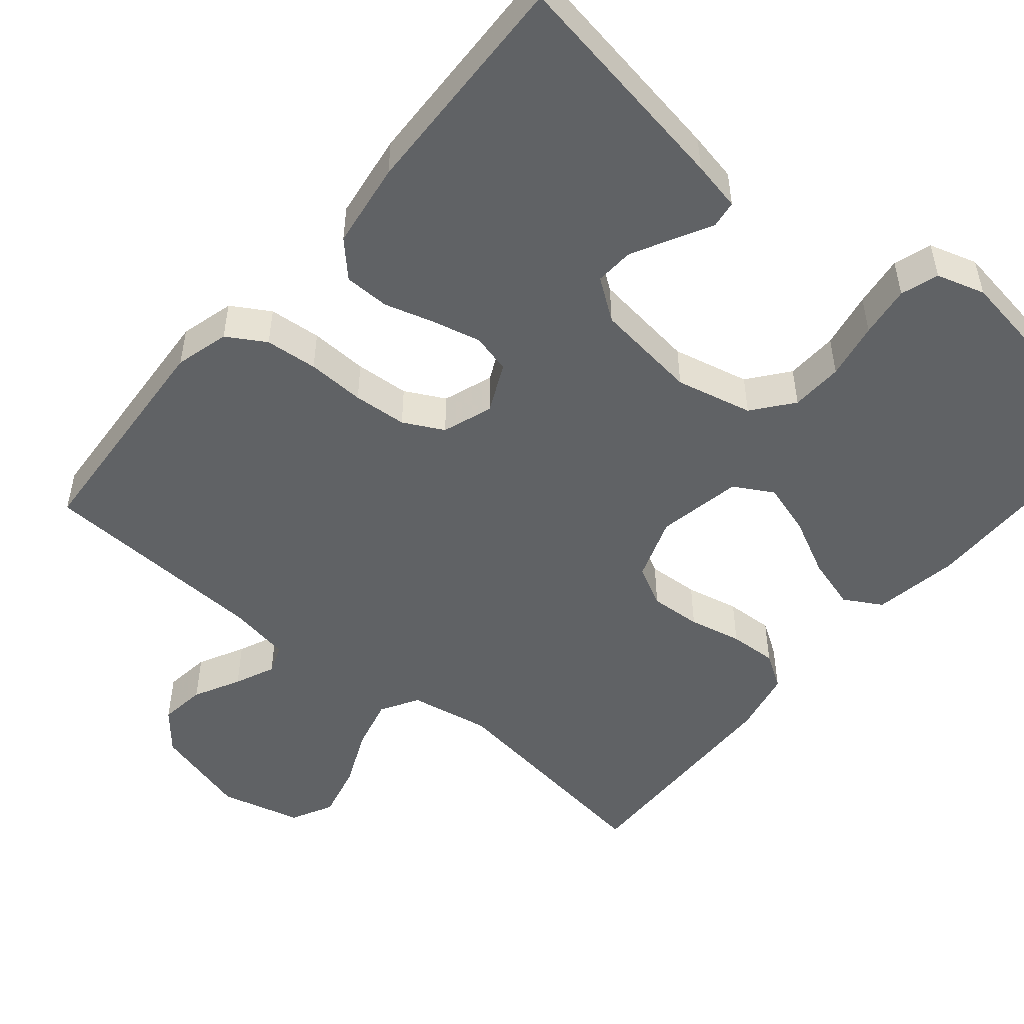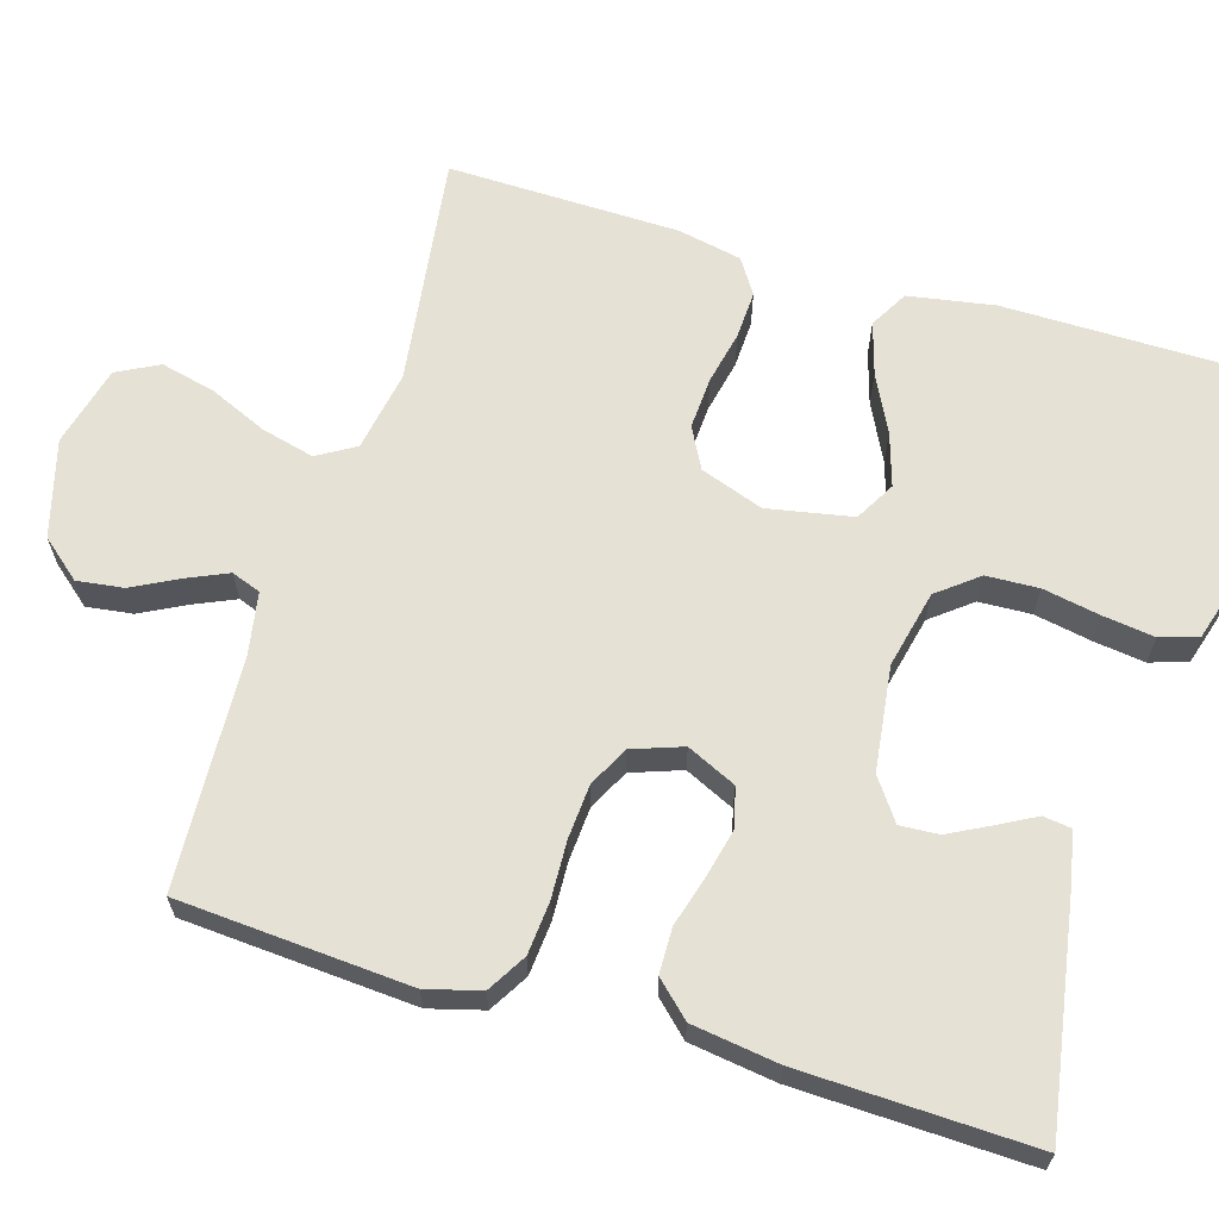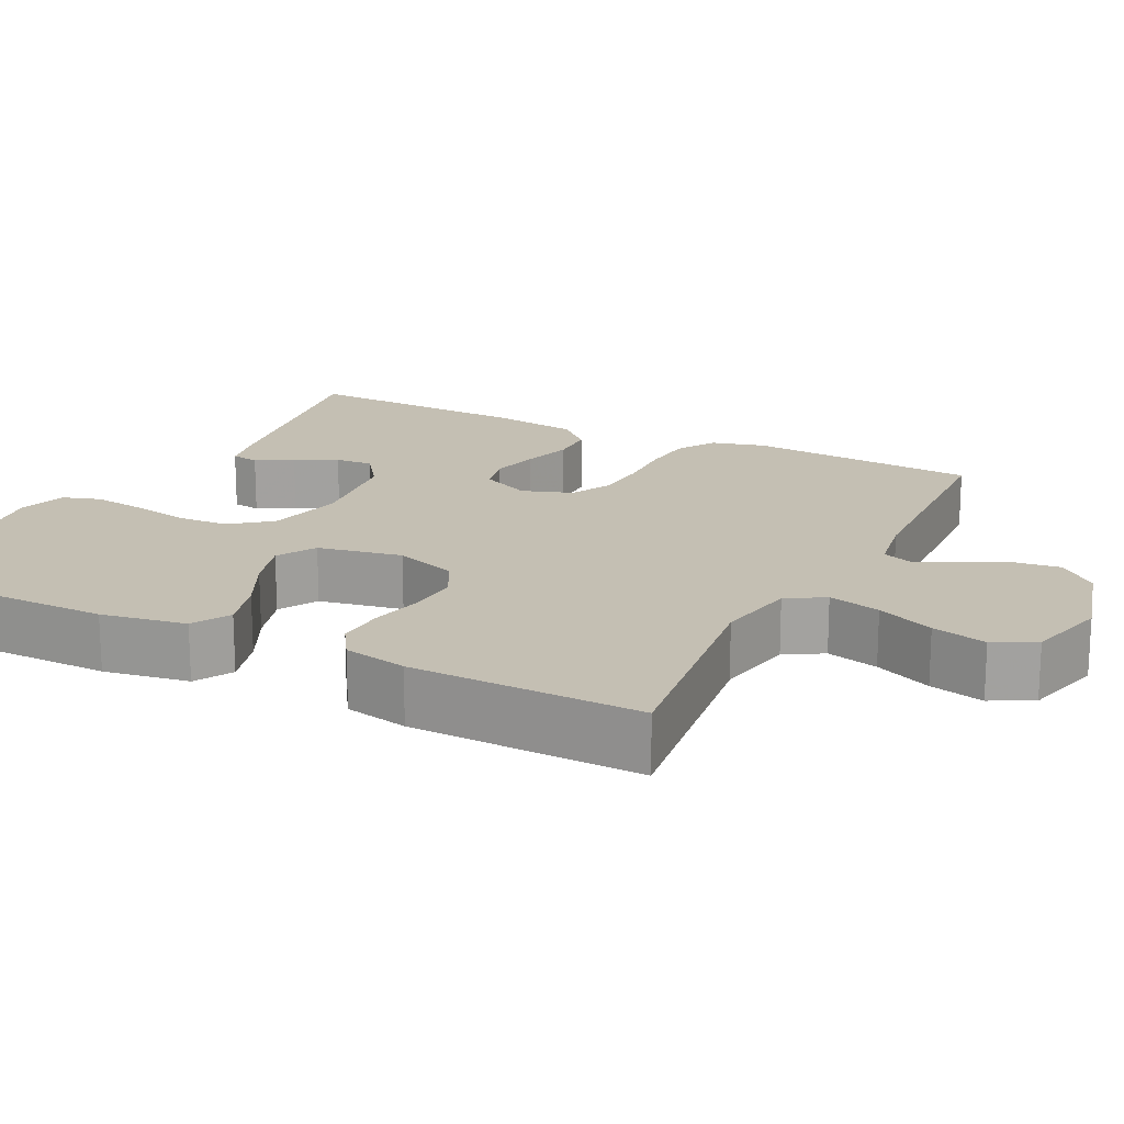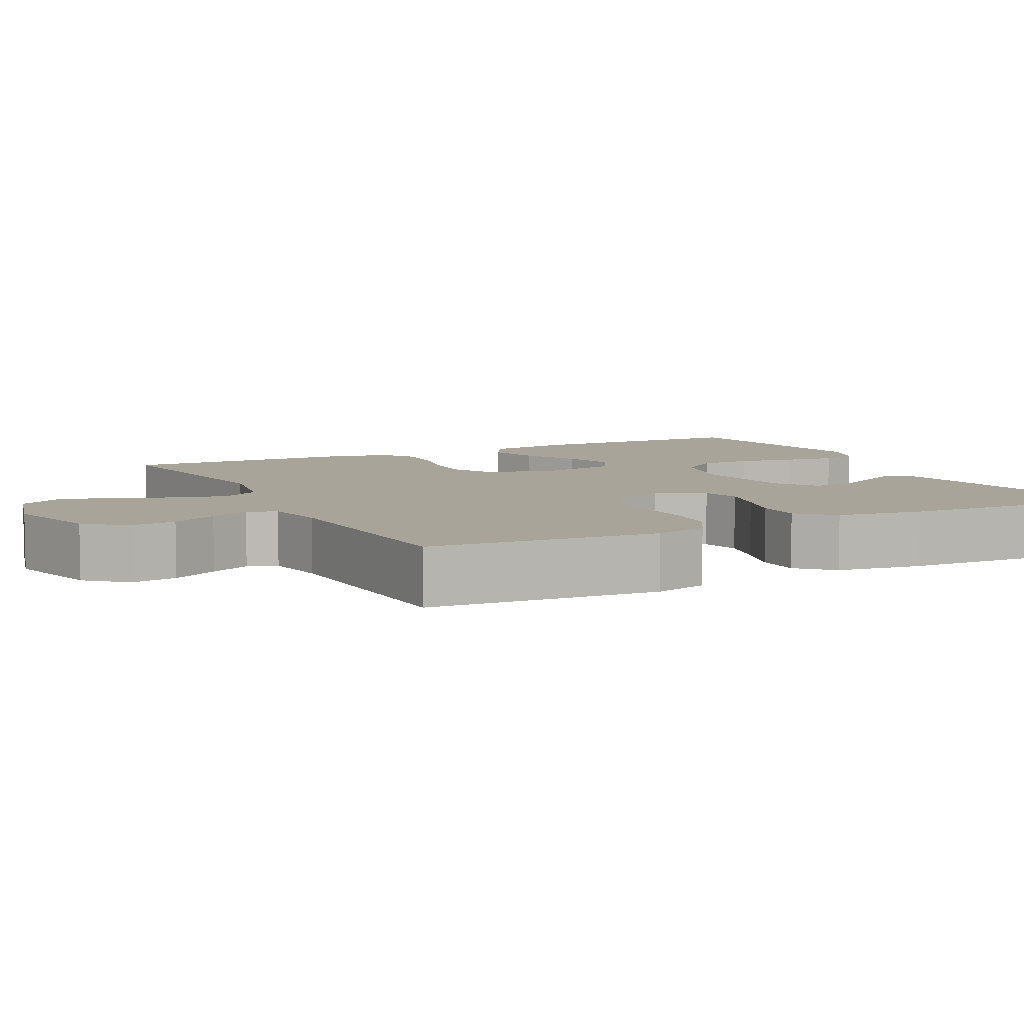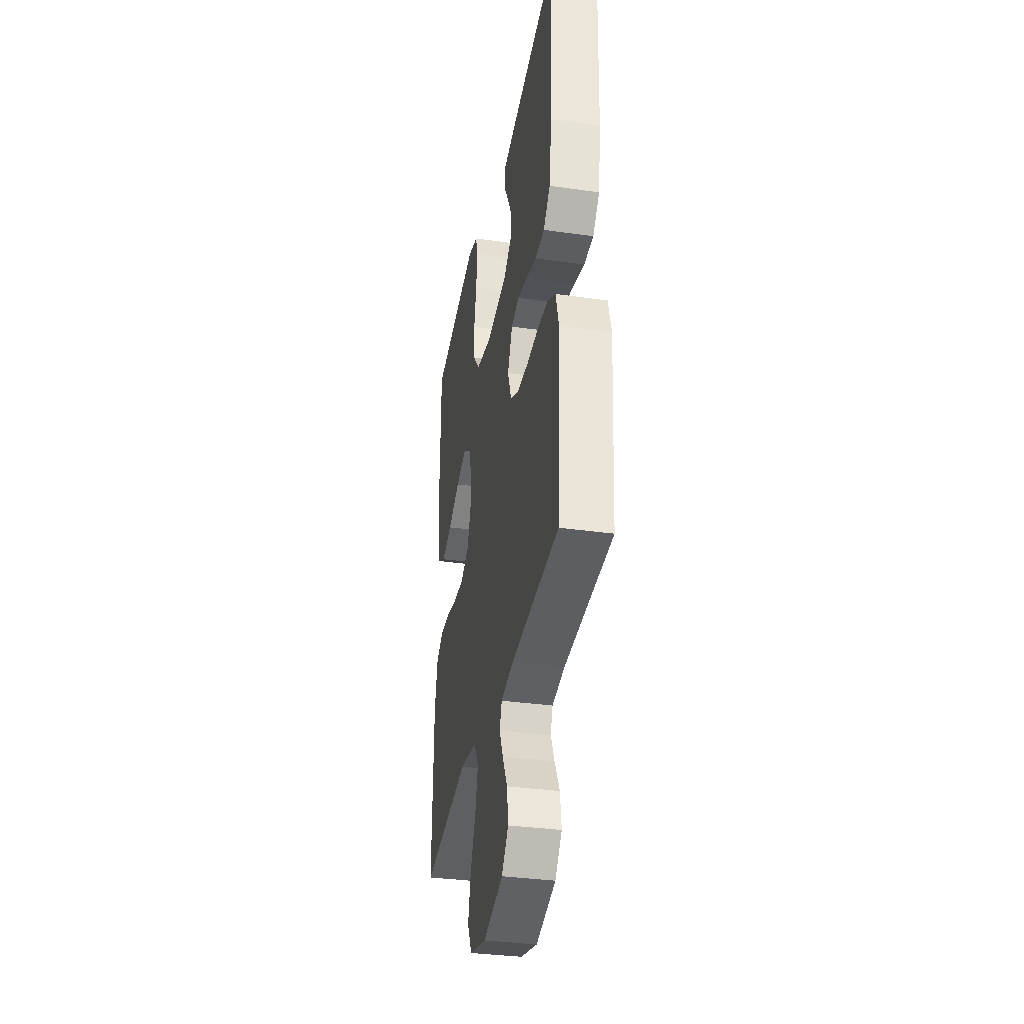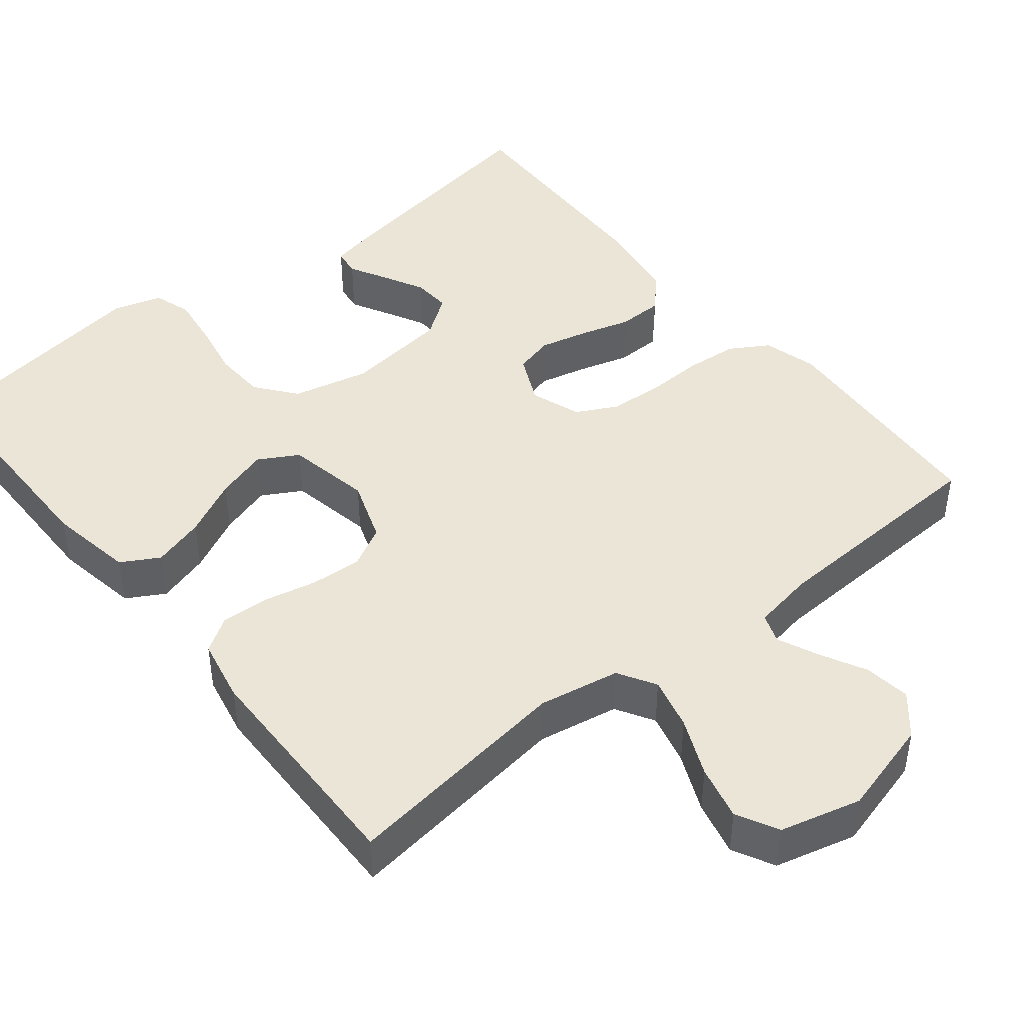
<metadata>
{"format":"obj","ext":"obj","renderer":"f3d","projection":"perspective","resolution":1024,"background":"white","views":[{"elev":-50.5,"azim":-39.9,"up":"+Y"},{"elev":64.5,"azim":-73.3,"up":"+Y"},{"elev":17.9,"azim":116.8,"up":"+Y"},{"elev":7.1,"azim":-116.8,"up":"+Y"},{"elev":-34.7,"azim":-100.7,"up":"+Z"},{"elev":44.3,"azim":141.1,"up":"+Y"}]}
</metadata>
<code>
v -0.5 0.07 0.5
v -0.2 0.07 0.45
v -0.136 0.07 0.437
v -0.131 0.07 0.401
v -0.157 0.07 0.353
v -0.185 0.07 0.299
v -0.188 0.07 0.249
v -0.135 0.07 0.211
v 0 0.07 0.194
v 0.1 0.07 0.217
v 0.141 0.07 0.269
v 0.144 0.07 0.337
v 0.13 0.07 0.411
v 0.121 0.07 0.478
v 0.137 0.07 0.527
v 0.2 0.07 0.546
v 0.5 0.07 0.5
v 0.502 0.07 0.2
v 0.483 0.07 0.089
v 0.434 0.07 0.061
v 0.366 0.07 0.081
v 0.292 0.07 0.118
v 0.224 0.07 0.139
v 0.173 0.07 0.11
v 0.152 0.07 0
v 0.181 0.07 -0.082
v 0.234 0.07 -0.11
v 0.301 0.07 -0.106
v 0.37 0.07 -0.091
v 0.432 0.07 -0.088
v 0.477 0.07 -0.117
v 0.494 0.07 -0.2
v 0.5 0.07 -0.5
v 0.2 0.07 -0.46
v 0.095 0.07 -0.479
v 0.066 0.07 -0.528
v 0.083 0.07 -0.596
v 0.116 0.07 -0.671
v 0.133 0.07 -0.742
v 0.105 0.07 -0.796
v 0 0.07 -0.823
v -0.125 0.07 -0.789
v -0.168 0.07 -0.738
v -0.16 0.07 -0.678
v -0.129 0.07 -0.618
v -0.106 0.07 -0.566
v -0.12 0.07 -0.528
v -0.2 0.07 -0.514
v -0.5 0.07 -0.5
v -0.521 0.07 -0.2
v -0.502 0.07 -0.13
v -0.452 0.07 -0.1
v -0.384 0.07 -0.094
v -0.309 0.07 -0.097
v -0.239 0.07 -0.092
v -0.187 0.07 -0.065
v -0.164 0.07 0
v -0.194 0.07 0.064
v -0.245 0.07 0.077
v -0.308 0.07 0.062
v -0.373 0.07 0.043
v -0.432 0.07 0.044
v -0.474 0.07 0.088
v -0.49 0.07 0.2
v -0.5 0 0.5
v -0.2 0 0.45
v -0.136 0 0.437
v -0.131 0 0.401
v -0.157 0 0.353
v -0.185 0 0.299
v -0.188 0 0.249
v -0.135 0 0.211
v 0 0 0.194
v 0.1 0 0.217
v 0.141 0 0.269
v 0.144 0 0.337
v 0.13 0 0.411
v 0.121 0 0.478
v 0.137 0 0.527
v 0.2 0 0.546
v 0.5 0 0.5
v 0.502 0 0.2
v 0.483 0 0.089
v 0.434 0 0.061
v 0.366 0 0.081
v 0.292 0 0.118
v 0.224 0 0.139
v 0.173 0 0.11
v 0.152 0 0
v 0.181 0 -0.082
v 0.234 0 -0.11
v 0.301 0 -0.106
v 0.37 0 -0.091
v 0.432 0 -0.088
v 0.477 0 -0.117
v 0.494 0 -0.2
v 0.5 0 -0.5
v 0.2 0 -0.46
v 0.095 0 -0.479
v 0.066 0 -0.528
v 0.083 0 -0.596
v 0.116 0 -0.671
v 0.133 0 -0.742
v 0.105 0 -0.796
v 0 0 -0.823
v -0.125 0 -0.789
v -0.168 0 -0.738
v -0.16 0 -0.678
v -0.129 0 -0.618
v -0.106 0 -0.566
v -0.12 0 -0.528
v -0.2 0 -0.514
v -0.5 0 -0.5
v -0.521 0 -0.2
v -0.502 0 -0.13
v -0.452 0 -0.1
v -0.384 0 -0.094
v -0.309 0 -0.097
v -0.239 0 -0.092
v -0.187 0 -0.065
v -0.164 0 0
v -0.194 0 0.064
v -0.245 0 0.077
v -0.308 0 0.062
v -0.373 0 0.043
v -0.432 0 0.044
v -0.474 0 0.088
v -0.49 0 0.2
f 60 61 62 63
f 59 60 63 64
f 58 59 64 1
f 51 52 53 54
f 51 54 55
f 48 49 50 51
f 47 48 51 55
f 46 47 55 56
f 42 43 44 45
f 42 45 46
f 41 42 46
f 37 38 39 40
f 36 37 40 41
f 31 32 33 34
f 31 34 35
f 28 29 30 31
f 27 28 31 35
f 26 27 35 36
f 19 20 21 22
f 19 22 23
f 18 19 23
f 17 18 23
f 16 17 23 24
f 12 13 14 15
f 12 15 16 24
f 2 3 4 5
f 2 5 6
f 58 1 2
f 41 46 56 57
f 36 41 57
f 25 26 36 57
f 11 12 24 25
f 10 11 25
f 9 10 25 57
f 8 9 57 58
f 2 6 7
f 58 2 7
f 7 8 58
f 127 126 125 124
f 128 127 124 123
f 65 128 123 122
f 118 117 116 115
f 119 118 115
f 115 114 113 112
f 119 115 112 111
f 120 119 111 110
f 109 108 107 106
f 110 109 106
f 110 106 105
f 104 103 102 101
f 105 104 101 100
f 98 97 96 95
f 99 98 95
f 95 94 93 92
f 99 95 92 91
f 100 99 91 90
f 86 85 84 83
f 87 86 83
f 87 83 82
f 87 82 81
f 88 87 81 80
f 79 78 77 76
f 88 80 79 76
f 69 68 67 66
f 70 69 66
f 66 65 122
f 121 120 110 105
f 121 105 100
f 121 100 90 89
f 89 88 76 75
f 89 75 74
f 121 89 74 73
f 122 121 73 72
f 71 70 66
f 71 66 122
f 122 72 71
f 1 65 66 2
f 2 66 67 3
f 3 67 68 4
f 4 68 69 5
f 5 69 70 6
f 6 70 71 7
f 7 71 72 8
f 8 72 73 9
f 9 73 74 10
f 10 74 75 11
f 11 75 76 12
f 12 76 77 13
f 13 77 78 14
f 14 78 79 15
f 15 79 80 16
f 16 80 81 17
f 17 81 82 18
f 18 82 83 19
f 19 83 84 20
f 20 84 85 21
f 21 85 86 22
f 22 86 87 23
f 23 87 88 24
f 24 88 89 25
f 25 89 90 26
f 26 90 91 27
f 27 91 92 28
f 28 92 93 29
f 29 93 94 30
f 30 94 95 31
f 31 95 96 32
f 32 96 97 33
f 33 97 98 34
f 34 98 99 35
f 35 99 100 36
f 36 100 101 37
f 37 101 102 38
f 38 102 103 39
f 39 103 104 40
f 40 104 105 41
f 41 105 106 42
f 42 106 107 43
f 43 107 108 44
f 44 108 109 45
f 45 109 110 46
f 46 110 111 47
f 47 111 112 48
f 48 112 113 49
f 49 113 114 50
f 50 114 115 51
f 51 115 116 52
f 52 116 117 53
f 53 117 118 54
f 54 118 119 55
f 55 119 120 56
f 56 120 121 57
f 57 121 122 58
f 58 122 123 59
f 59 123 124 60
f 60 124 125 61
f 61 125 126 62
f 62 126 127 63
f 63 127 128 64
f 64 128 65 1

</code>
